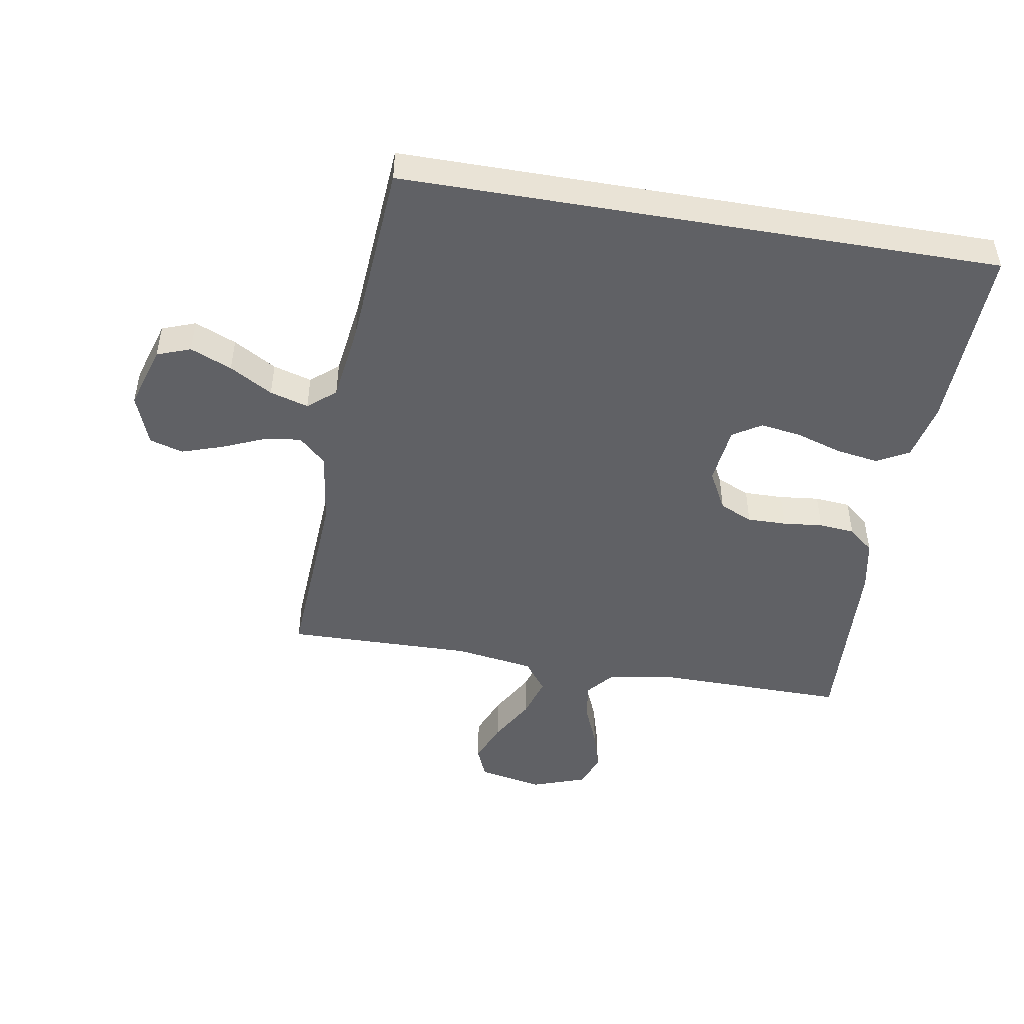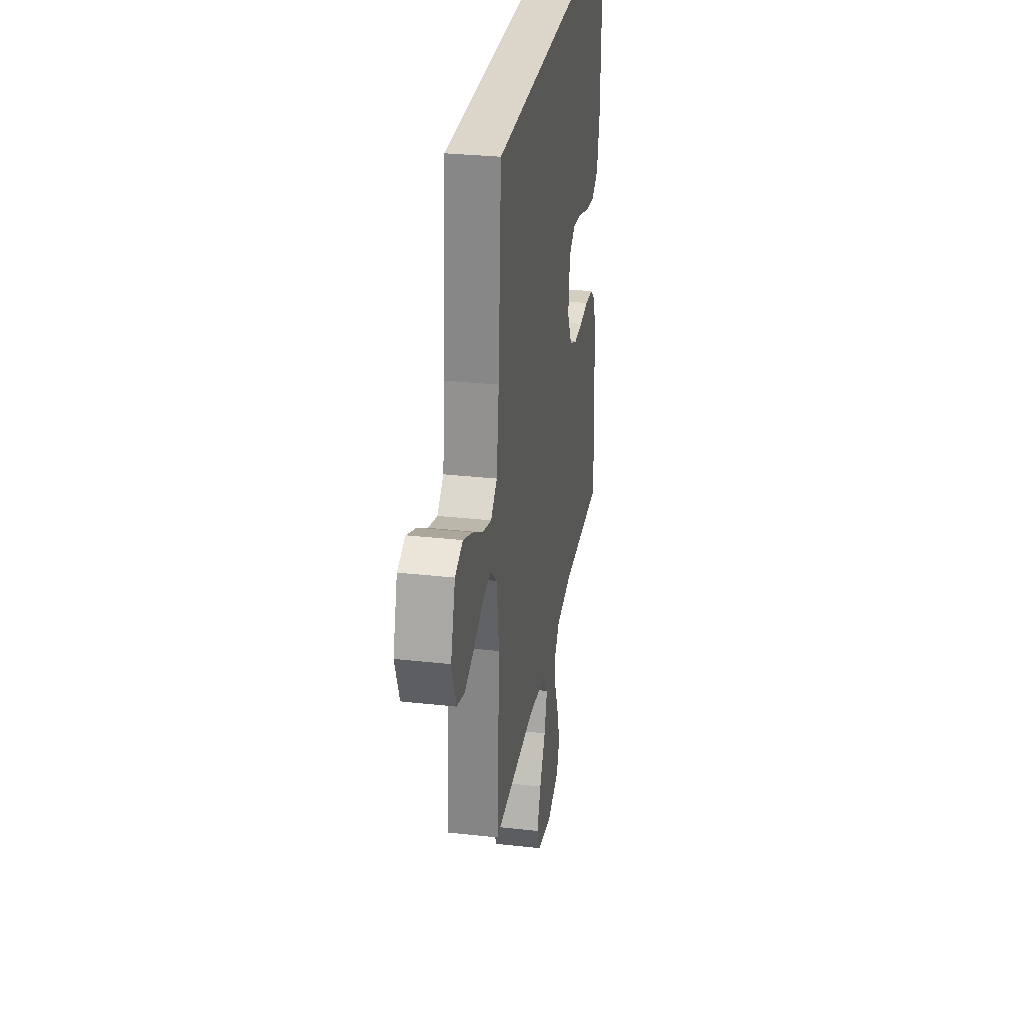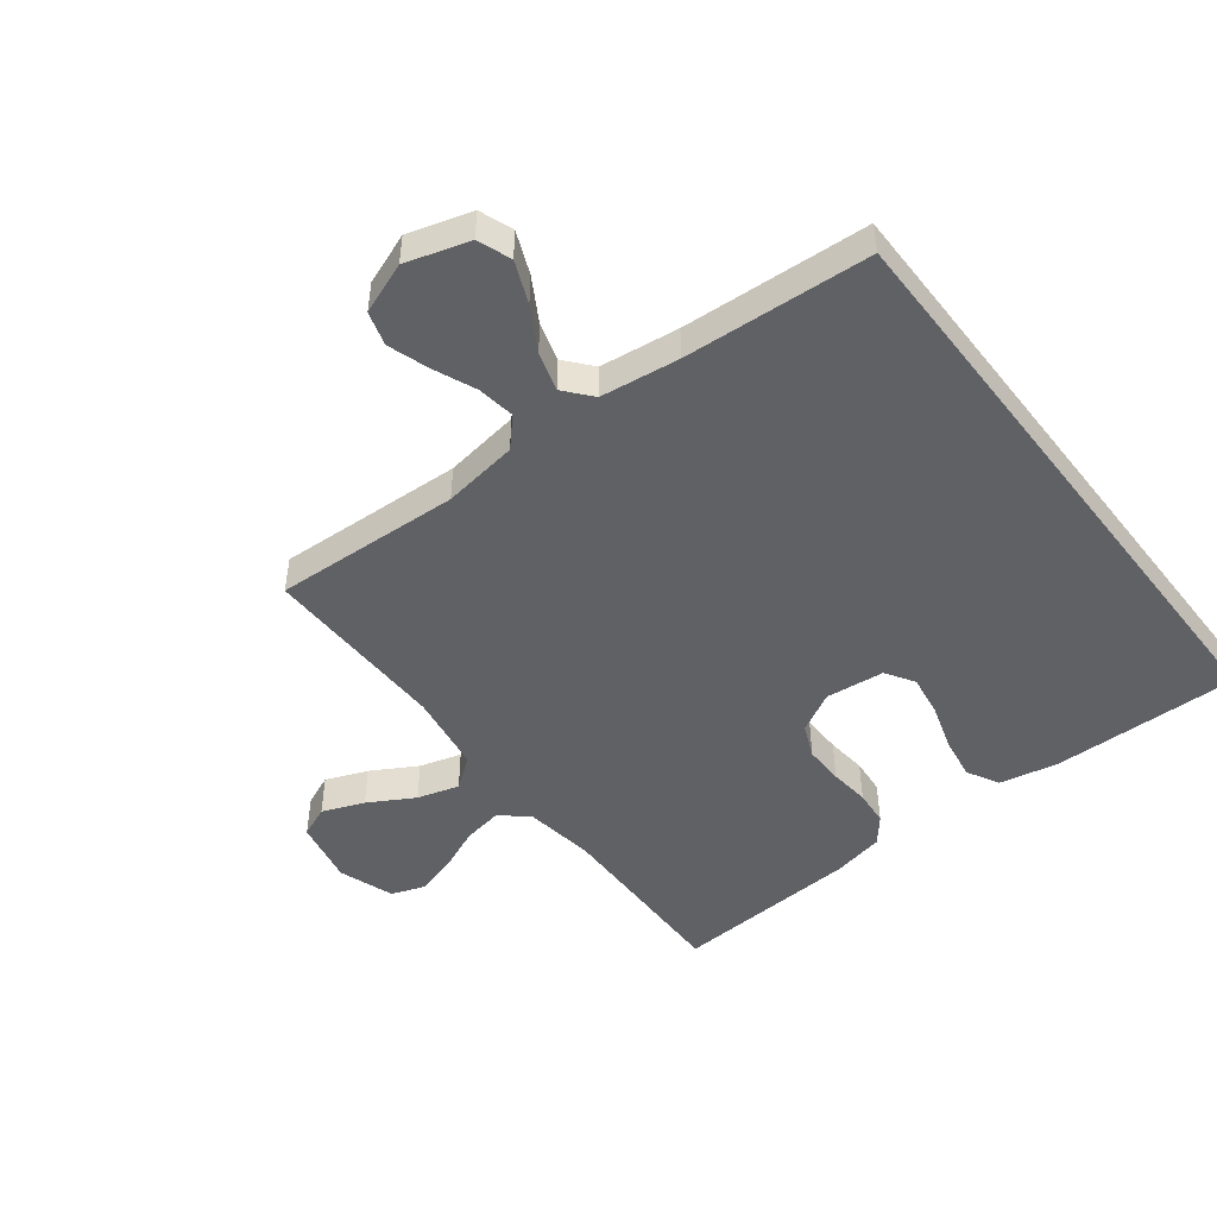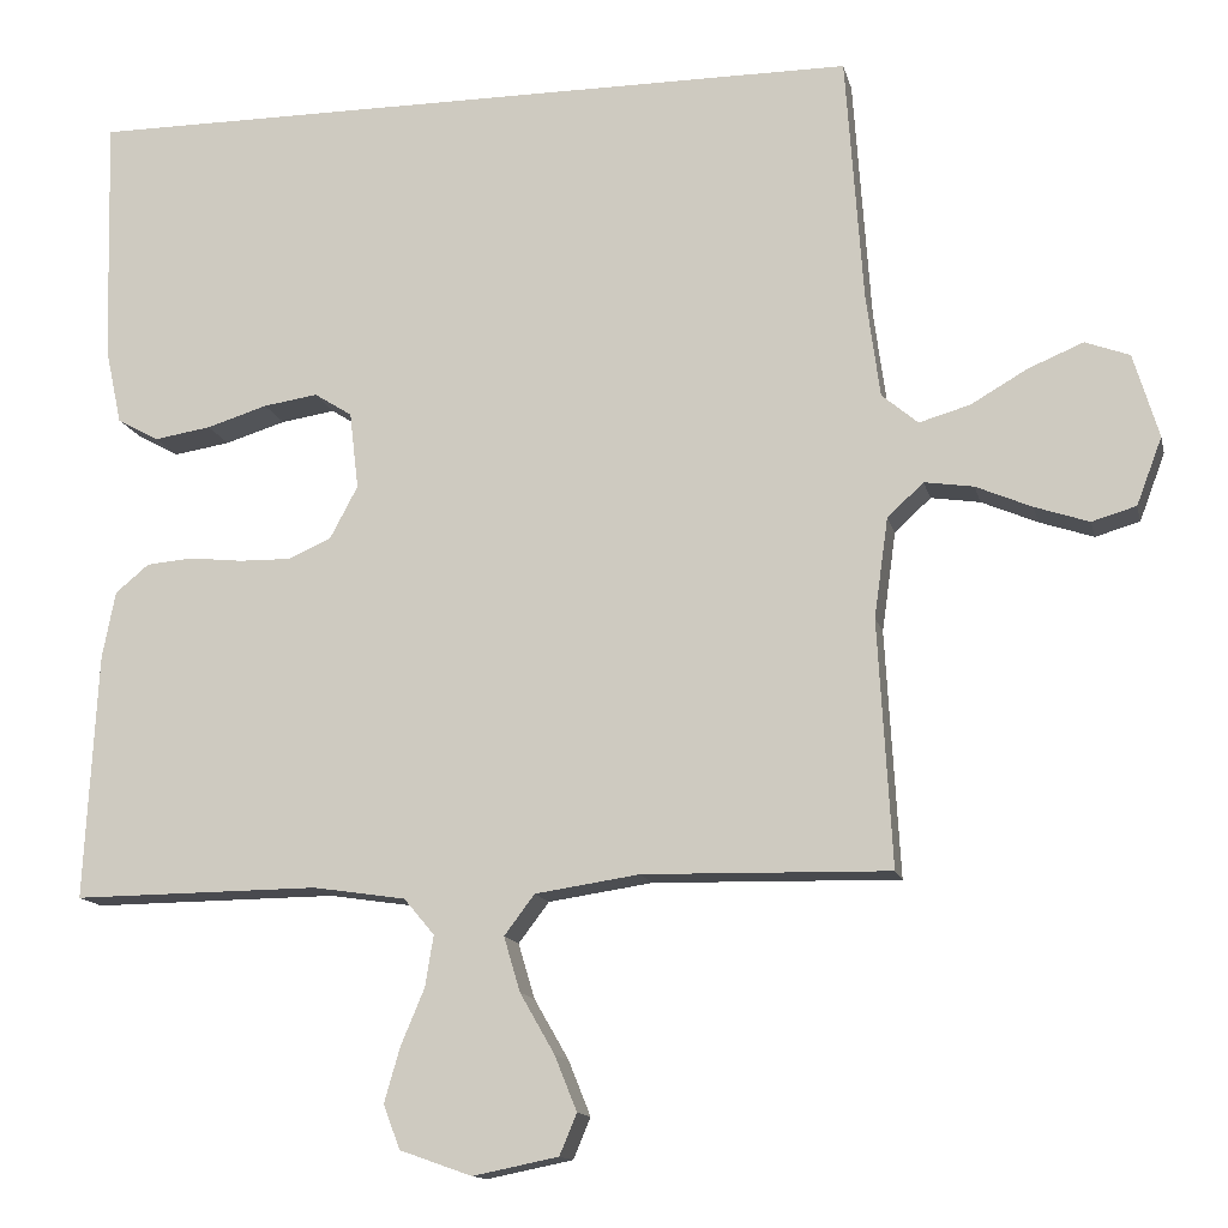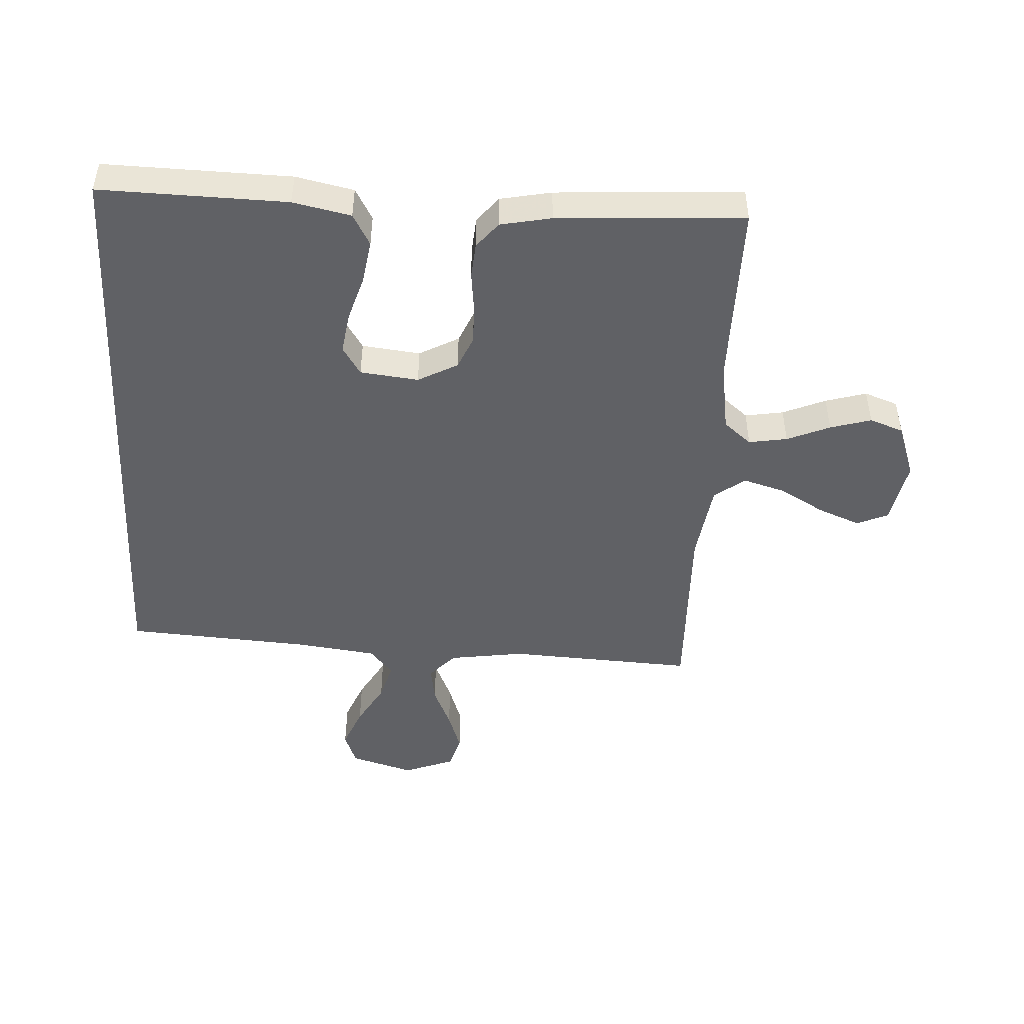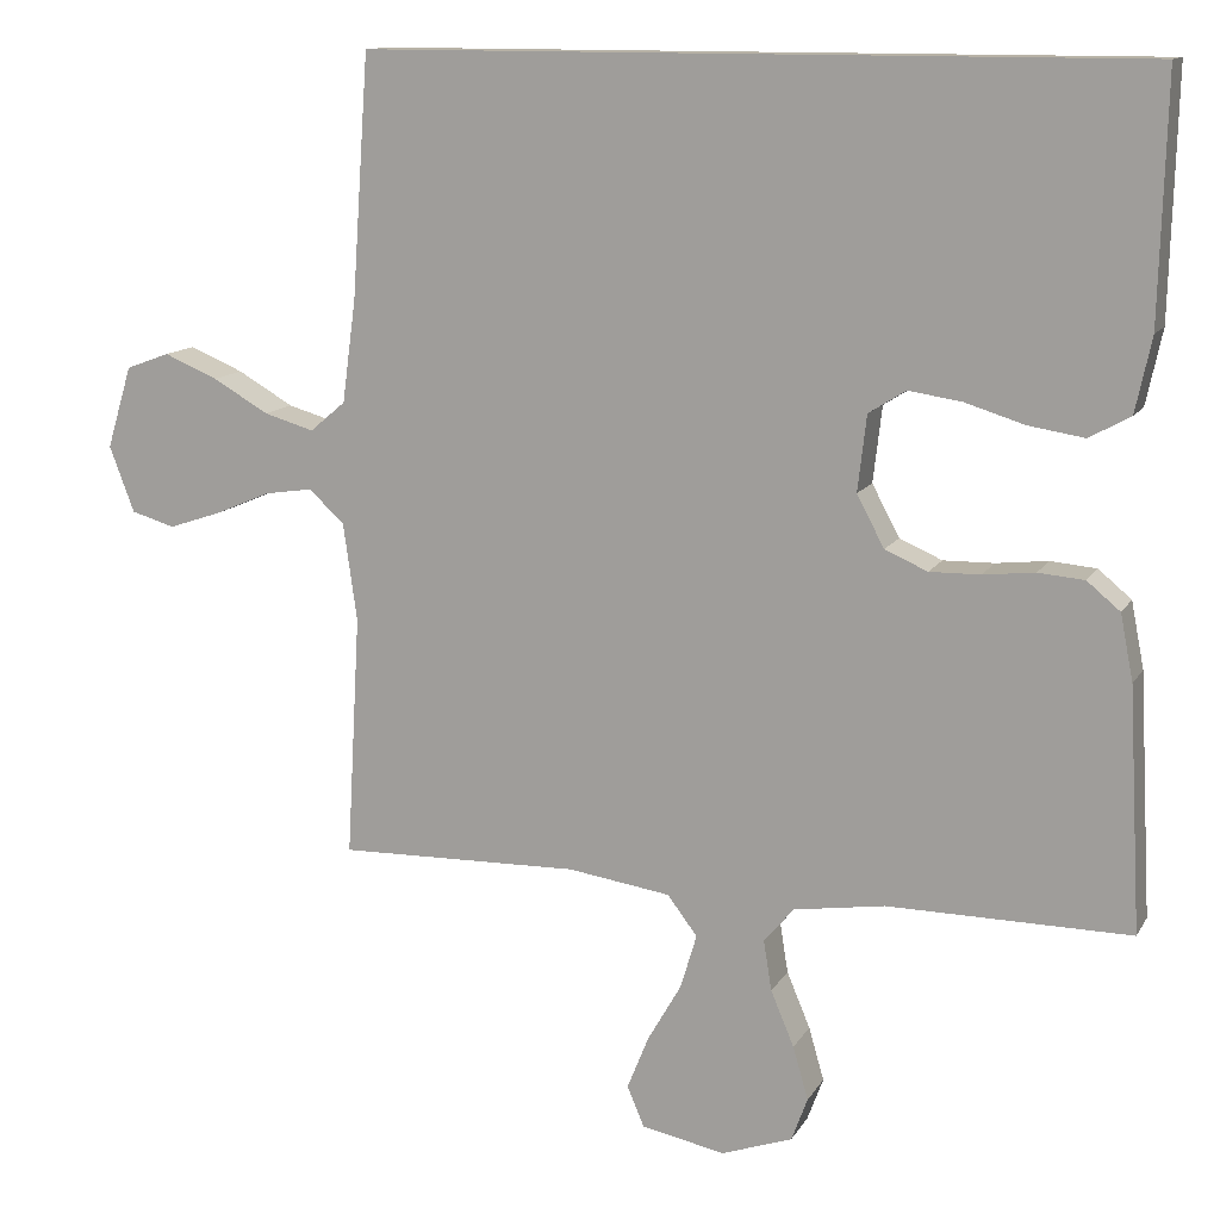
<metadata>
{"format":"obj","ext":"obj","renderer":"f3d","projection":"perspective","resolution":1024,"background":"white","views":[{"elev":-48.1,"azim":-9.7,"up":"+Y"},{"elev":29.9,"azim":-80.7,"up":"+Z"},{"elev":-48.4,"azim":-52.2,"up":"+Y"},{"elev":-13.5,"azim":-167.4,"up":"+Z"},{"elev":-47.5,"azim":87.1,"up":"+Y"},{"elev":12.5,"azim":19.8,"up":"+Z"}]}
</metadata>
<code>
v -0.458 0.07 0.5
v 0.501 0.07 0.5
v 0.493 0.07 0.2
v 0.473 0.07 0.107
v 0.422 0.07 0.079
v 0.353 0.07 0.09
v 0.279 0.07 0.113
v 0.213 0.07 0.123
v 0.167 0.07 0.094
v 0.156 0.07 0
v 0.19 0.07 -0.064
v 0.243 0.07 -0.087
v 0.306 0.07 -0.086
v 0.37 0.07 -0.079
v 0.427 0.07 -0.084
v 0.468 0.07 -0.118
v 0.484 0.07 -0.2
v 0.5 0.07 -0.5
v 0.2 0.07 -0.497
v 0.087 0.07 -0.514
v 0.05 0.07 -0.558
v 0.06 0.07 -0.62
v 0.089 0.07 -0.689
v 0.108 0.07 -0.755
v 0.088 0.07 -0.809
v 0 0.07 -0.84
v -0.104 0.07 -0.819
v -0.125 0.07 -0.769
v -0.098 0.07 -0.702
v -0.056 0.07 -0.629
v -0.036 0.07 -0.562
v -0.073 0.07 -0.513
v -0.2 0.07 -0.494
v -0.5 0.07 -0.5
v -0.483 0.07 -0.2
v -0.5 0.07 -0.079
v -0.544 0.07 -0.038
v -0.604 0.07 -0.047
v -0.672 0.07 -0.076
v -0.738 0.07 -0.098
v -0.792 0.07 -0.082
v -0.823 0.07 0
v -0.792 0.07 0.102
v -0.738 0.07 0.122
v -0.671 0.07 0.094
v -0.602 0.07 0.054
v -0.54 0.07 0.036
v -0.496 0.07 0.073
v -0.479 0.07 0.2
v -0.458 0 0.5
v 0.501 0 0.5
v 0.493 0 0.2
v 0.473 0 0.107
v 0.422 0 0.079
v 0.353 0 0.09
v 0.279 0 0.113
v 0.213 0 0.123
v 0.167 0 0.094
v 0.156 0 0
v 0.19 0 -0.064
v 0.243 0 -0.087
v 0.306 0 -0.086
v 0.37 0 -0.079
v 0.427 0 -0.084
v 0.468 0 -0.118
v 0.484 0 -0.2
v 0.5 0 -0.5
v 0.2 0 -0.497
v 0.087 0 -0.514
v 0.05 0 -0.558
v 0.06 0 -0.62
v 0.089 0 -0.689
v 0.108 0 -0.755
v 0.088 0 -0.809
v 0 0 -0.84
v -0.104 0 -0.819
v -0.125 0 -0.769
v -0.098 0 -0.702
v -0.056 0 -0.629
v -0.036 0 -0.562
v -0.073 0 -0.513
v -0.2 0 -0.494
v -0.5 0 -0.5
v -0.483 0 -0.2
v -0.5 0 -0.079
v -0.544 0 -0.038
v -0.604 0 -0.047
v -0.672 0 -0.076
v -0.738 0 -0.098
v -0.792 0 -0.082
v -0.823 0 0
v -0.792 0 0.102
v -0.738 0 0.122
v -0.671 0 0.094
v -0.602 0 0.054
v -0.54 0 0.036
v -0.496 0 0.073
v -0.479 0 0.2
f 43 44 45 46
f 43 46 47
f 42 43 47
f 41 42 47
f 38 39 40 41
f 38 41 47
f 37 38 47 48
f 33 34 35
f 32 33 35 36
f 27 28 29 30
f 27 30 31
f 26 27 31
f 25 26 31
f 22 23 24 25
f 21 22 25 31
f 20 21 31 32
f 16 17 18 19
f 13 14 15 16
f 12 13 16 19
f 11 12 19 20
f 4 5 6 7
f 4 7 8
f 3 4 8
f 49 1 2 3
f 48 49 3 8
f 36 37 48 8
f 10 11 20 32
f 9 10 32 36
f 8 9 36
f 95 94 93 92
f 96 95 92
f 96 92 91
f 96 91 90
f 90 89 88 87
f 96 90 87
f 97 96 87 86
f 84 83 82
f 85 84 82 81
f 79 78 77 76
f 80 79 76
f 80 76 75
f 80 75 74
f 74 73 72 71
f 80 74 71 70
f 81 80 70 69
f 68 67 66 65
f 65 64 63 62
f 68 65 62 61
f 69 68 61 60
f 56 55 54 53
f 57 56 53
f 57 53 52
f 52 51 50 98
f 57 52 98 97
f 57 97 86 85
f 81 69 60 59
f 85 81 59 58
f 85 58 57
f 1 50 51 2
f 2 51 52 3
f 3 52 53 4
f 4 53 54 5
f 5 54 55 6
f 6 55 56 7
f 7 56 57 8
f 8 57 58 9
f 9 58 59 10
f 10 59 60 11
f 11 60 61 12
f 12 61 62 13
f 13 62 63 14
f 14 63 64 15
f 15 64 65 16
f 16 65 66 17
f 17 66 67 18
f 18 67 68 19
f 19 68 69 20
f 20 69 70 21
f 21 70 71 22
f 22 71 72 23
f 23 72 73 24
f 24 73 74 25
f 25 74 75 26
f 26 75 76 27
f 27 76 77 28
f 28 77 78 29
f 29 78 79 30
f 30 79 80 31
f 31 80 81 32
f 32 81 82 33
f 33 82 83 34
f 34 83 84 35
f 35 84 85 36
f 36 85 86 37
f 37 86 87 38
f 38 87 88 39
f 39 88 89 40
f 40 89 90 41
f 41 90 91 42
f 42 91 92 43
f 43 92 93 44
f 44 93 94 45
f 45 94 95 46
f 46 95 96 47
f 47 96 97 48
f 48 97 98 49
f 49 98 50 1

</code>
